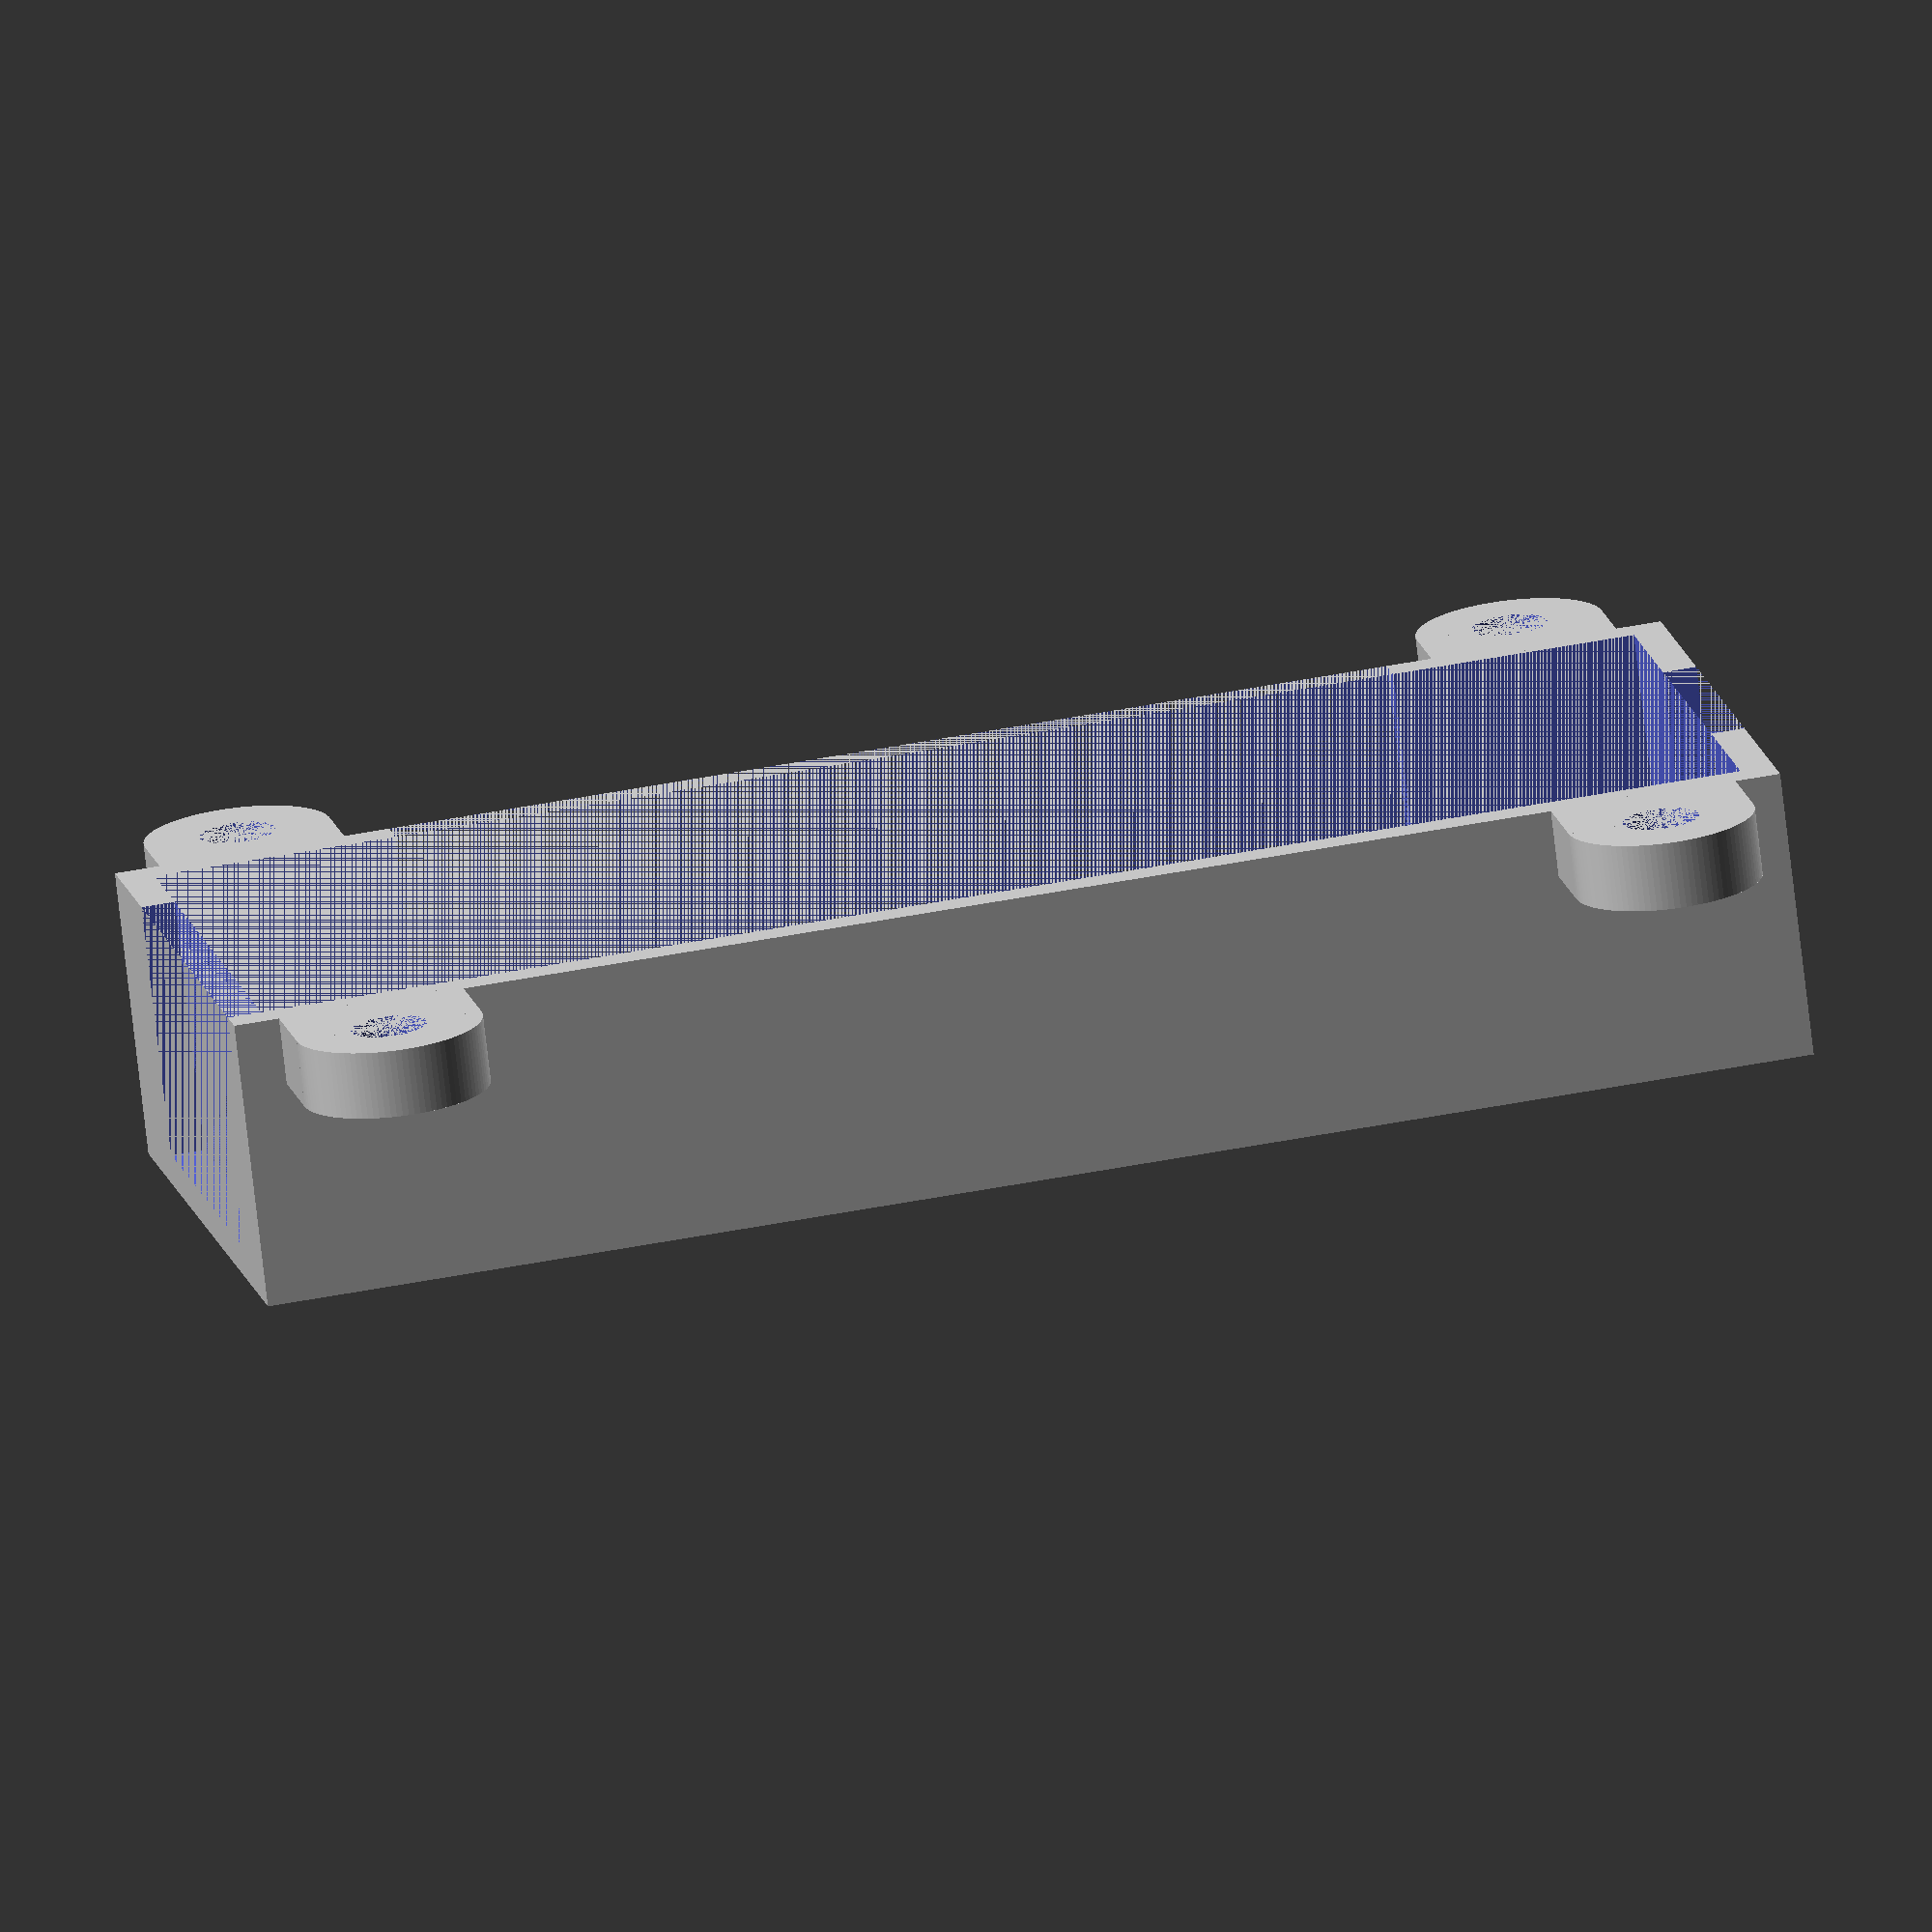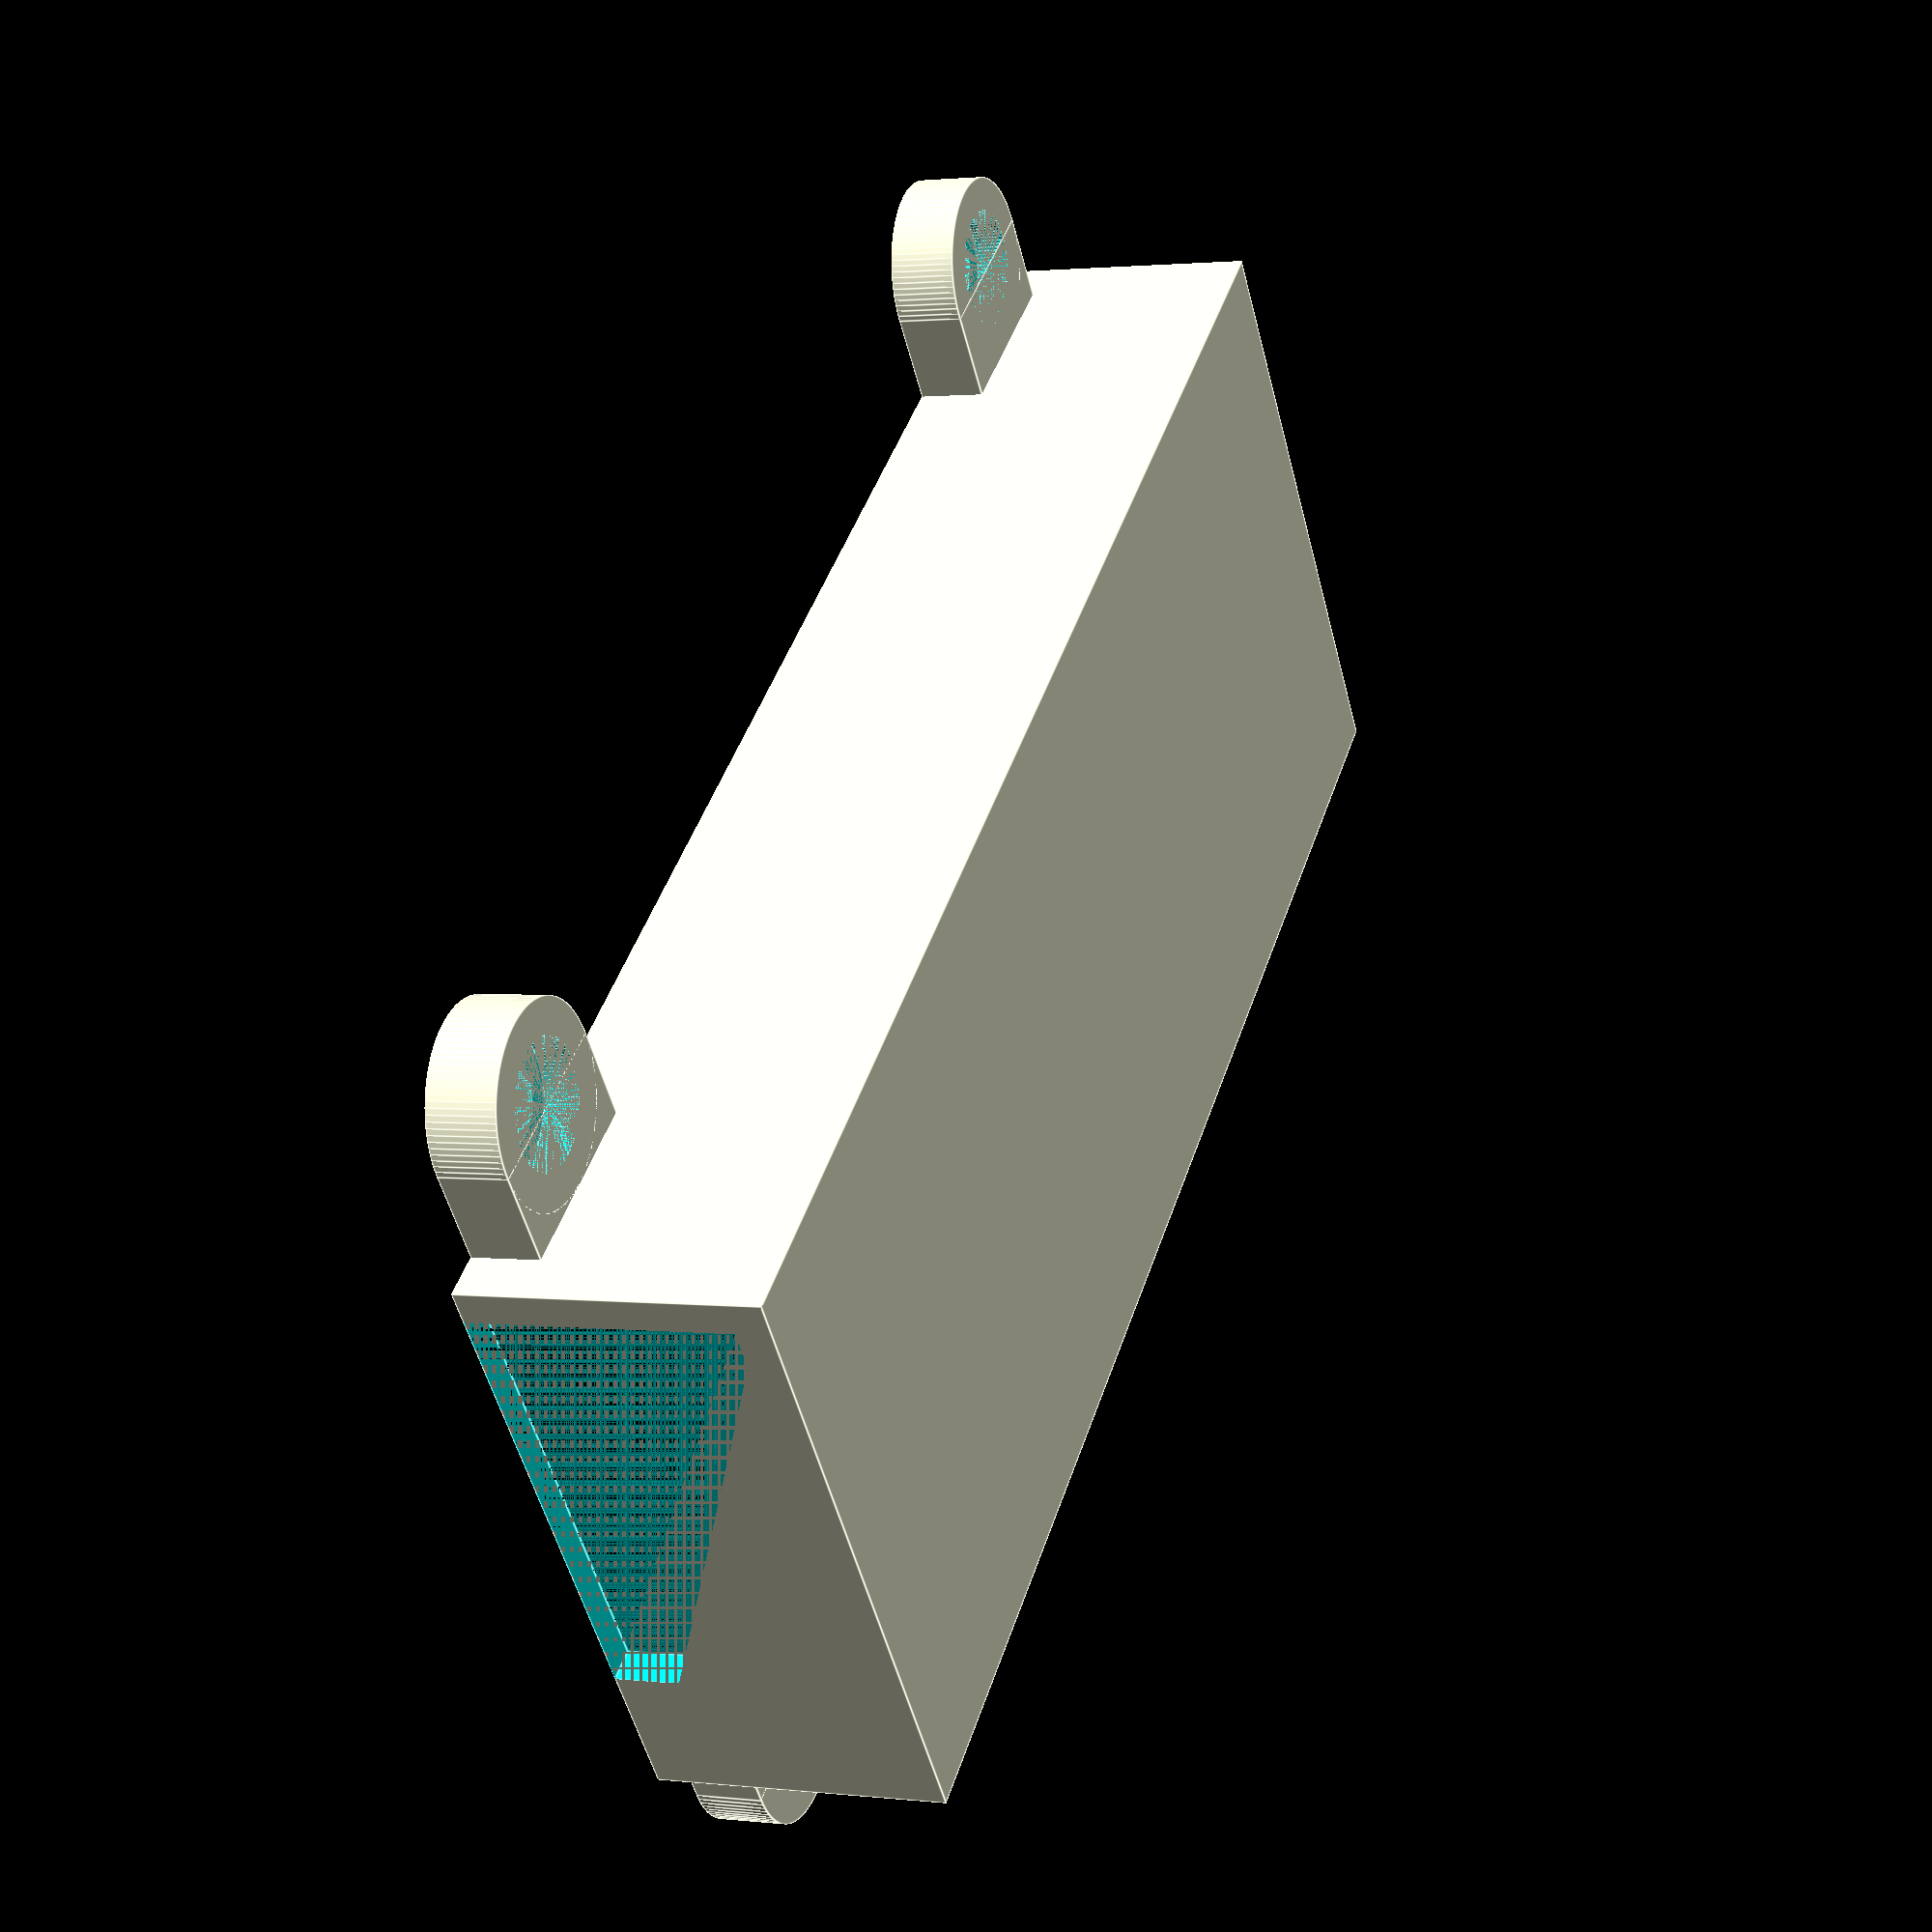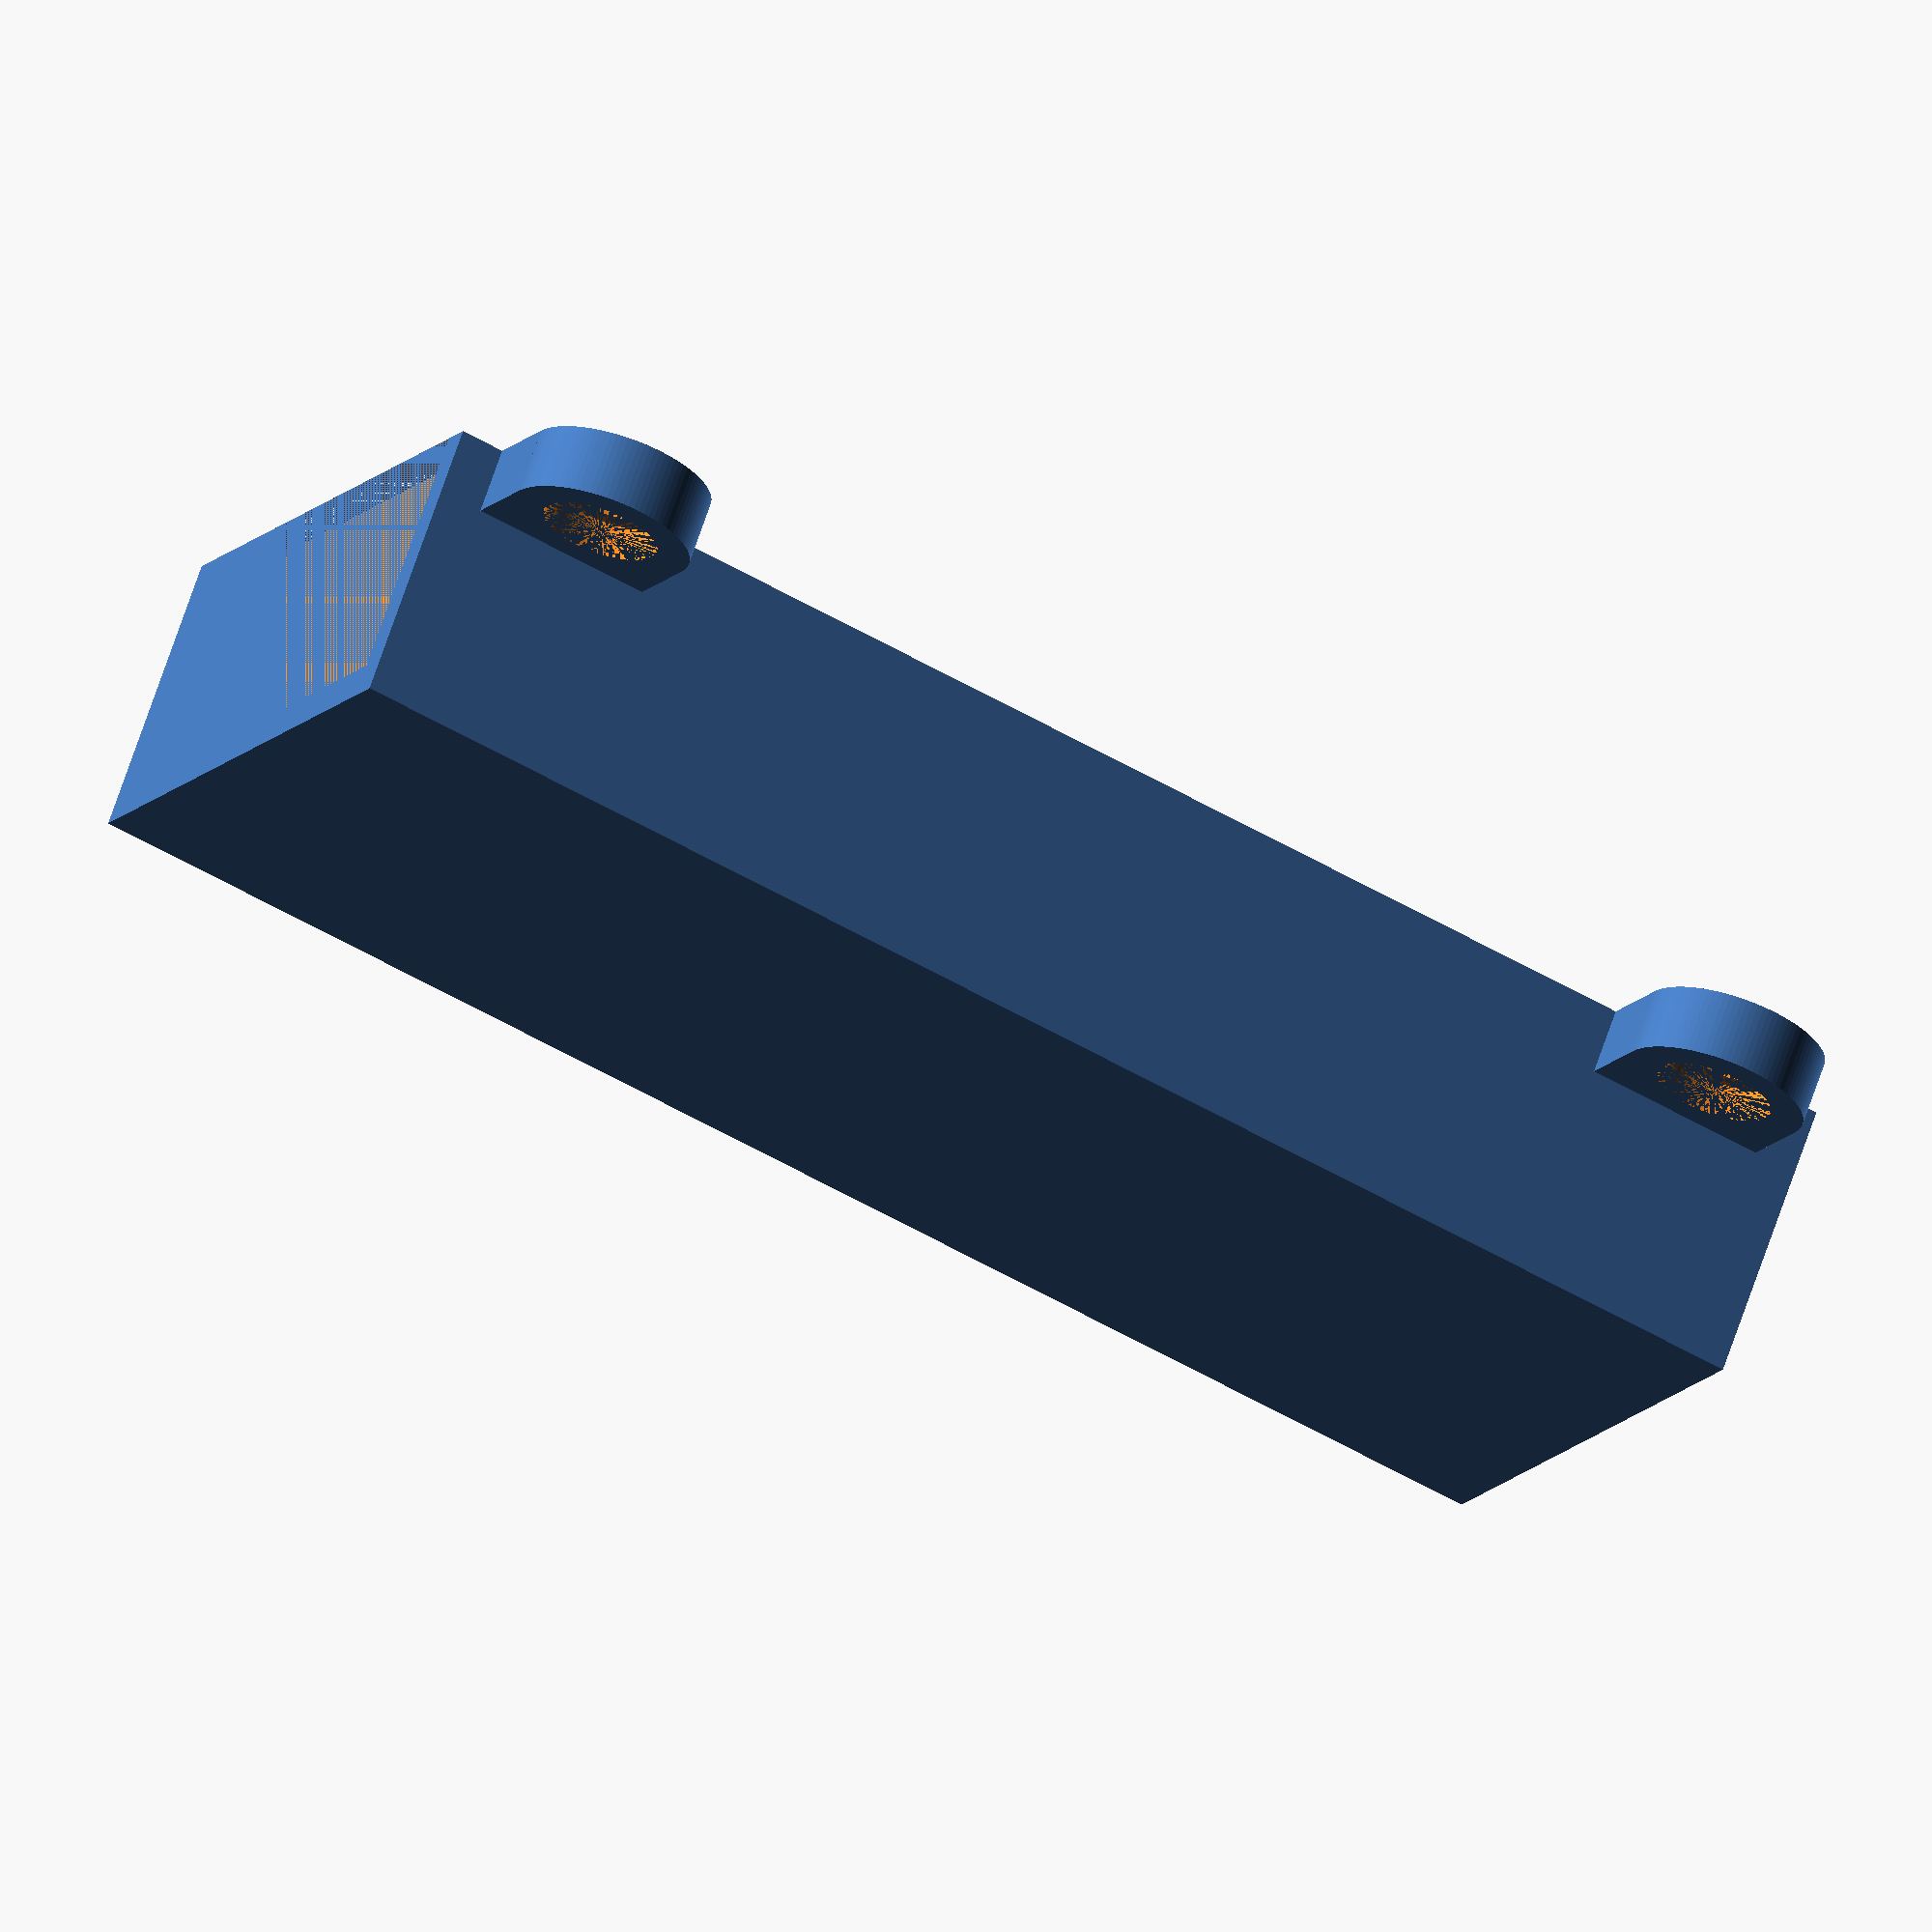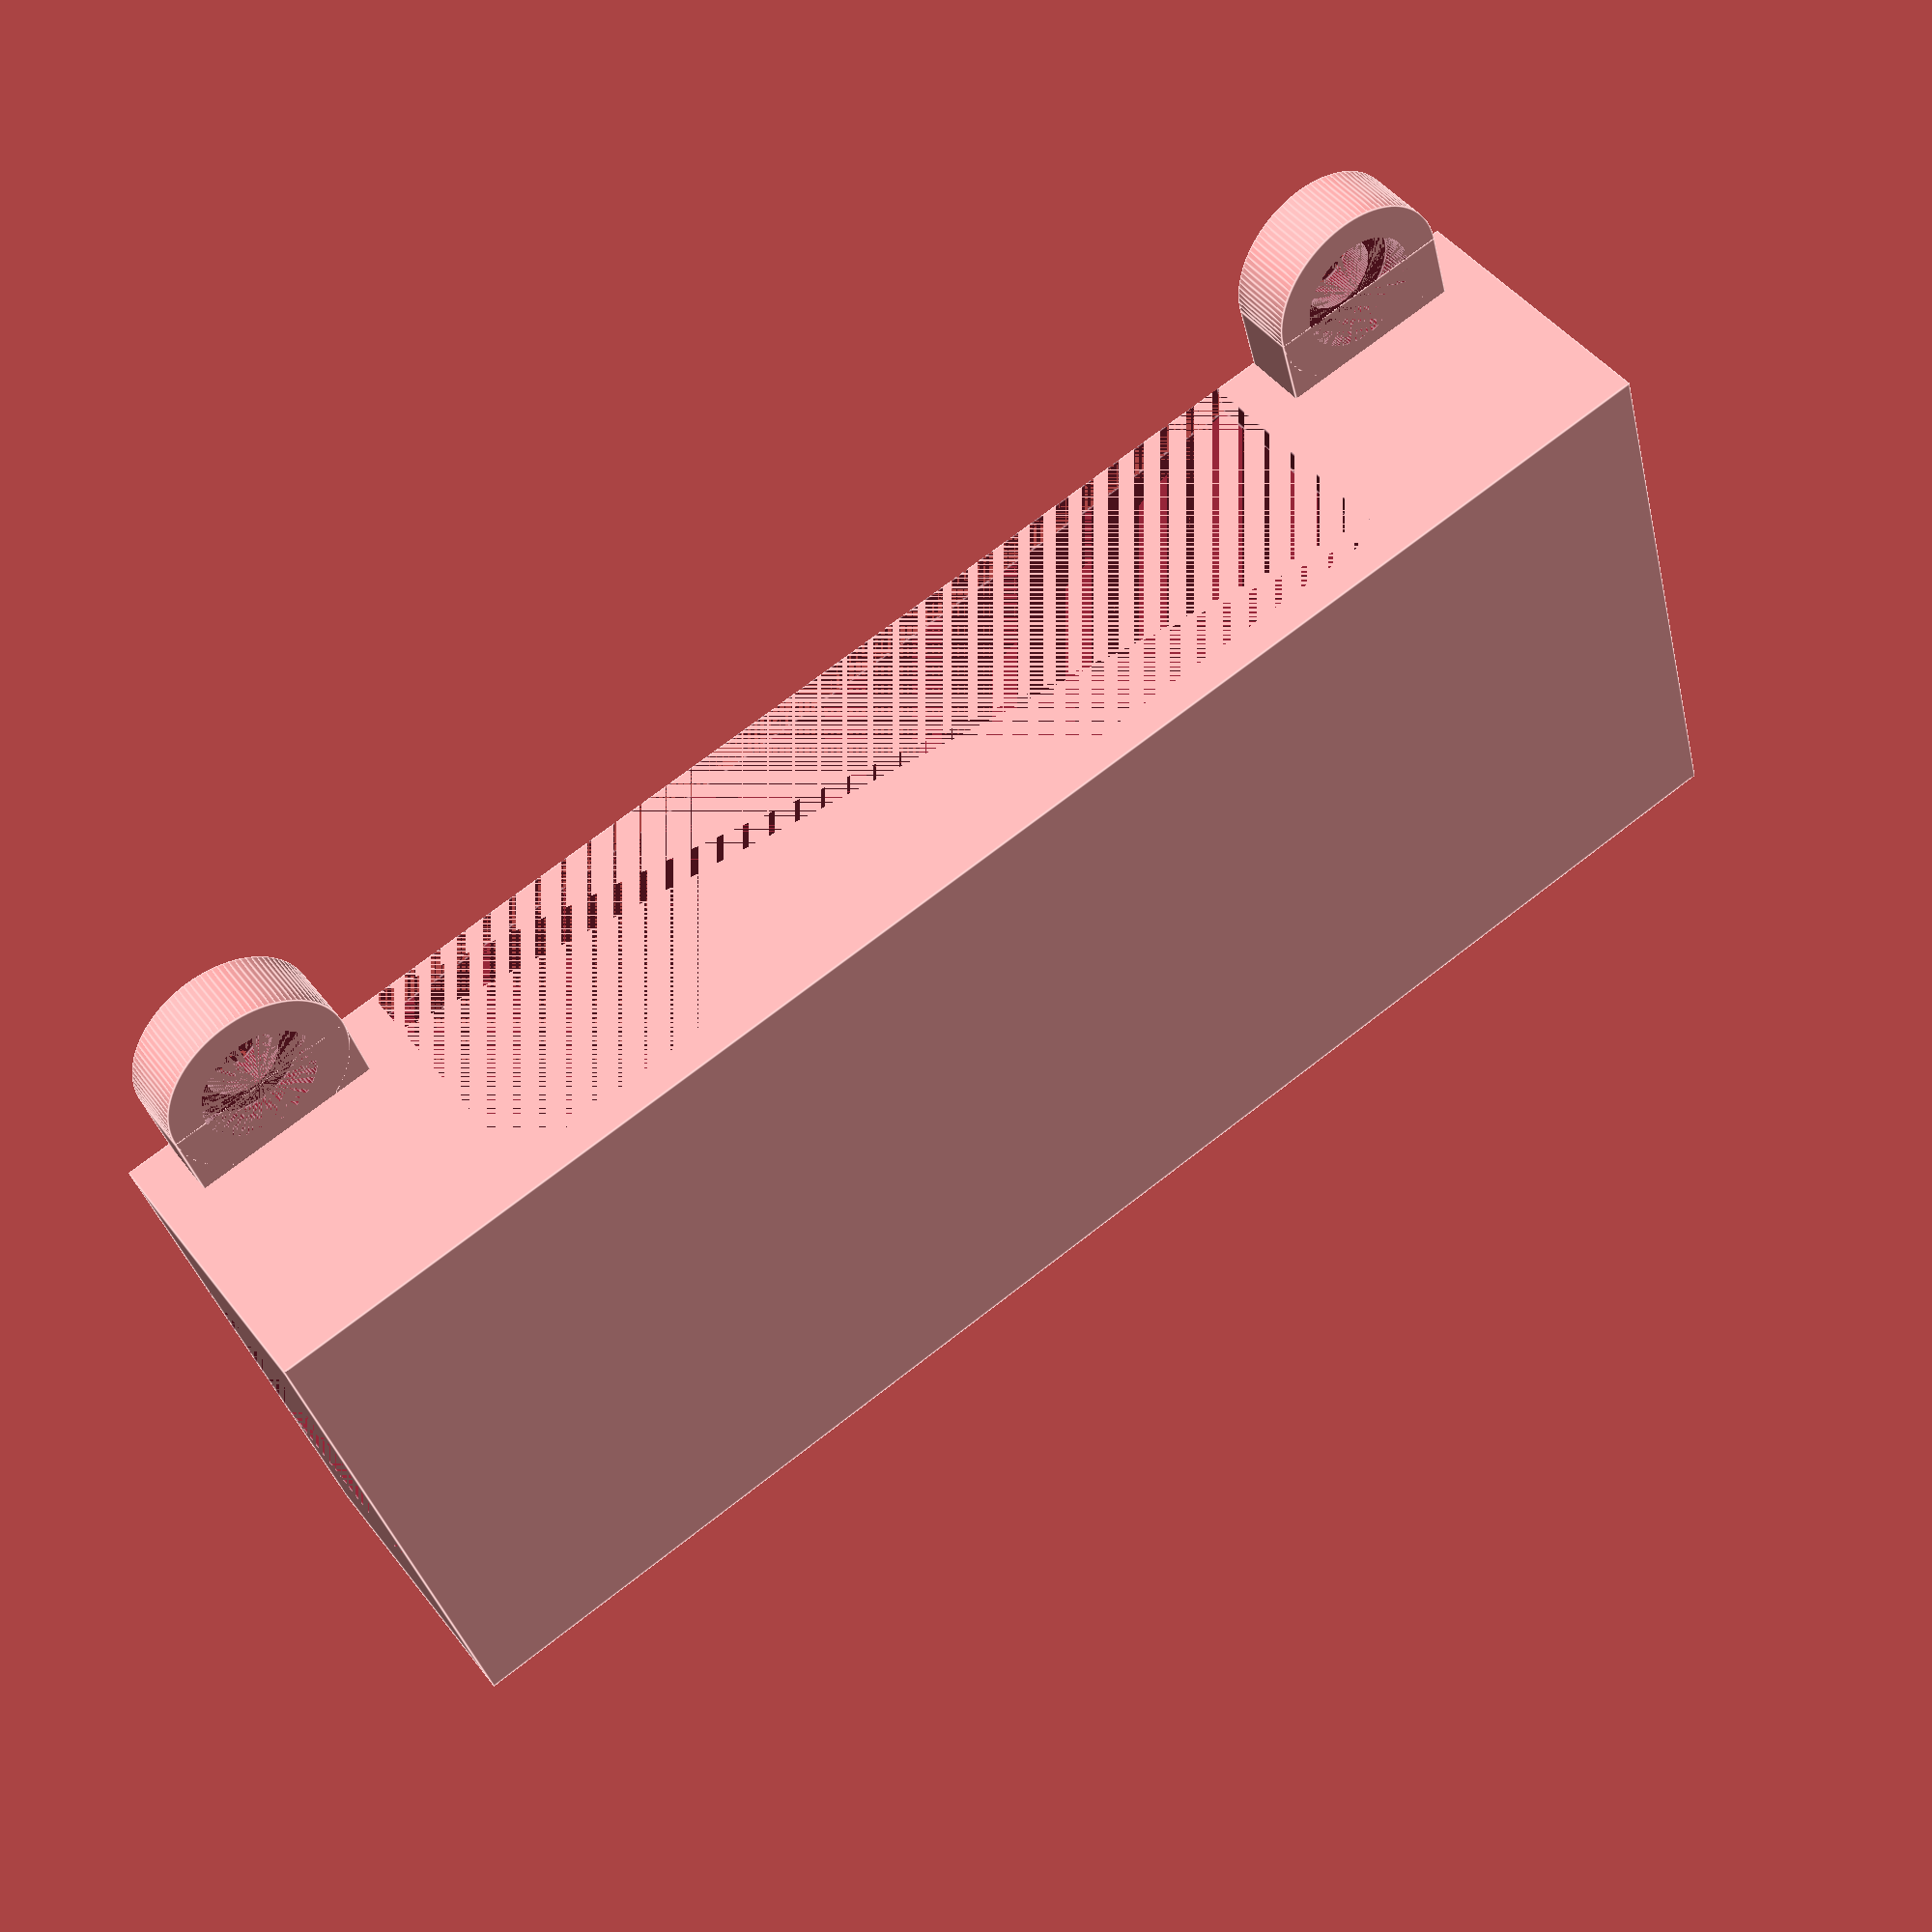
<openscad>
$fn = 100;

function tol(value, tolerance = 0.5) = value + tolerance;

dimens = [88.44, 32.8, 14.68];
inner_dimens = [for (dimen = dimens) tol(dimen)];
outer_dimens = [inner_dimens.x + 4, inner_dimens.y + 4, inner_dimens.z + 2];
pwr_cutout_depth = 27;
side_cutout_width = 60;
end_cutout_depth = 15;

screw_shaft_dia = tol(4);
screw_head_dia = screw_shaft_dia + 2.6;
fixture_width = screw_head_dia + 4;
fixture_height = 4;

module Fixture() {
    difference() {
        union() {
            cylinder(h = fixture_height, d = fixture_width, center = false);
            translate([-(fixture_width / 2), 0, 0]) cube([fixture_width, (fixture_width / 2) + 0.5, fixture_height], center = false);
        }
        translate([0, 0, 0]) cylinder(h = fixture_height, d = screw_shaft_dia, center = false);
        translate([0, 0, 2]) cylinder(h = fixture_height / 2, d = screw_head_dia, center = false);
    }
}

translate([0, outer_dimens.y + fixture_width, outer_dimens.z])
rotate([180, 0, 0]) {
    difference() {
        cube(outer_dimens, center = false);
        translate([2, 2, 0]) cube(inner_dimens, center = false);
        translate([0, (inner_dimens.y - pwr_cutout_depth) + 2, 0]) cube([2, pwr_cutout_depth, inner_dimens.z], center = false); 
        translate([(outer_dimens.x - side_cutout_width) / 2, 0, 0]) cube([side_cutout_width, 2, inner_dimens.z], center = false); 
        translate([outer_dimens.x - 2, (outer_dimens.y - end_cutout_depth) / 2, 0]) cube([2, end_cutout_depth, inner_dimens.z], center = false); 
    }

    translate([(outer_dimens.x - side_cutout_width) / 4, outer_dimens.y + (fixture_width / 2), 0]) rotate(180) Fixture();
    translate([(outer_dimens.x - side_cutout_width) / 4, -4.5, 0]) Fixture();
    translate([outer_dimens.x - ((outer_dimens.x - side_cutout_width) / 4), -4.5, 0]) Fixture();
    translate([outer_dimens.x - ((outer_dimens.x - side_cutout_width) / 4), outer_dimens.y + (fixture_width / 2), 0]) rotate(180) Fixture();
}

</openscad>
<views>
elev=254.6 azim=169.1 roll=173.4 proj=o view=solid
elev=358.5 azim=219.4 roll=112.3 proj=p view=edges
elev=112.2 azim=334.3 roll=341.4 proj=o view=solid
elev=134.2 azim=195.5 roll=35.1 proj=p view=edges
</views>
